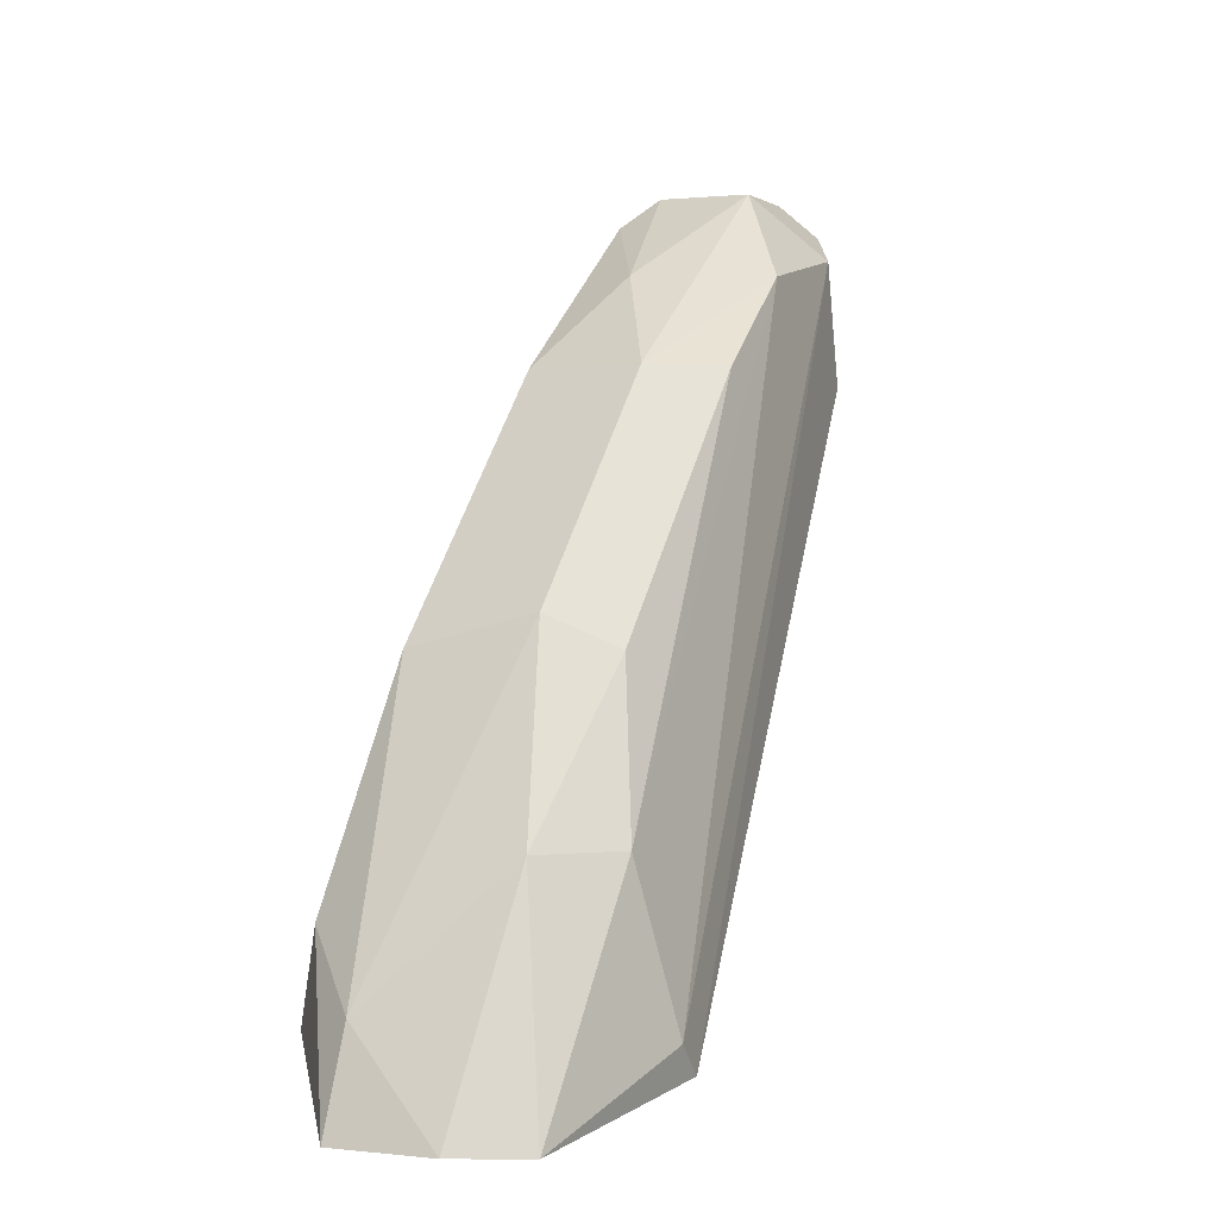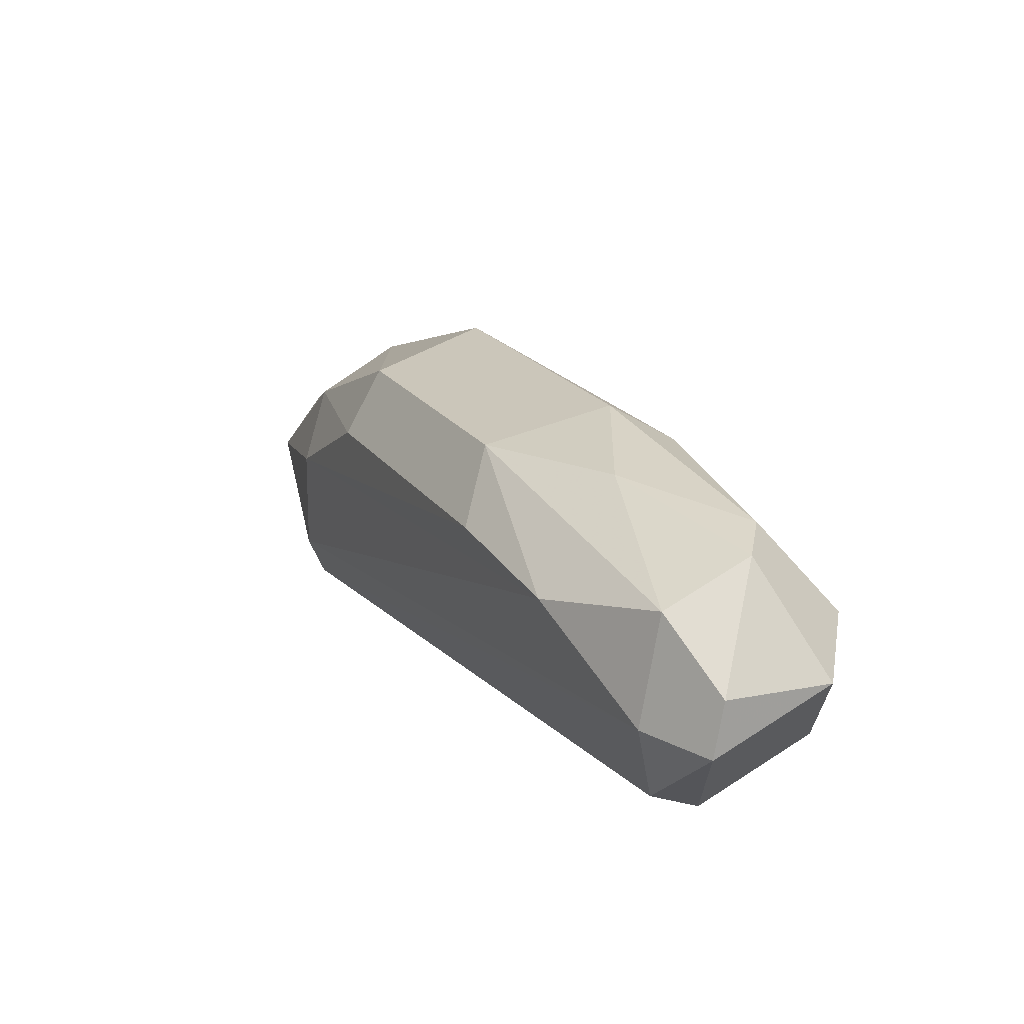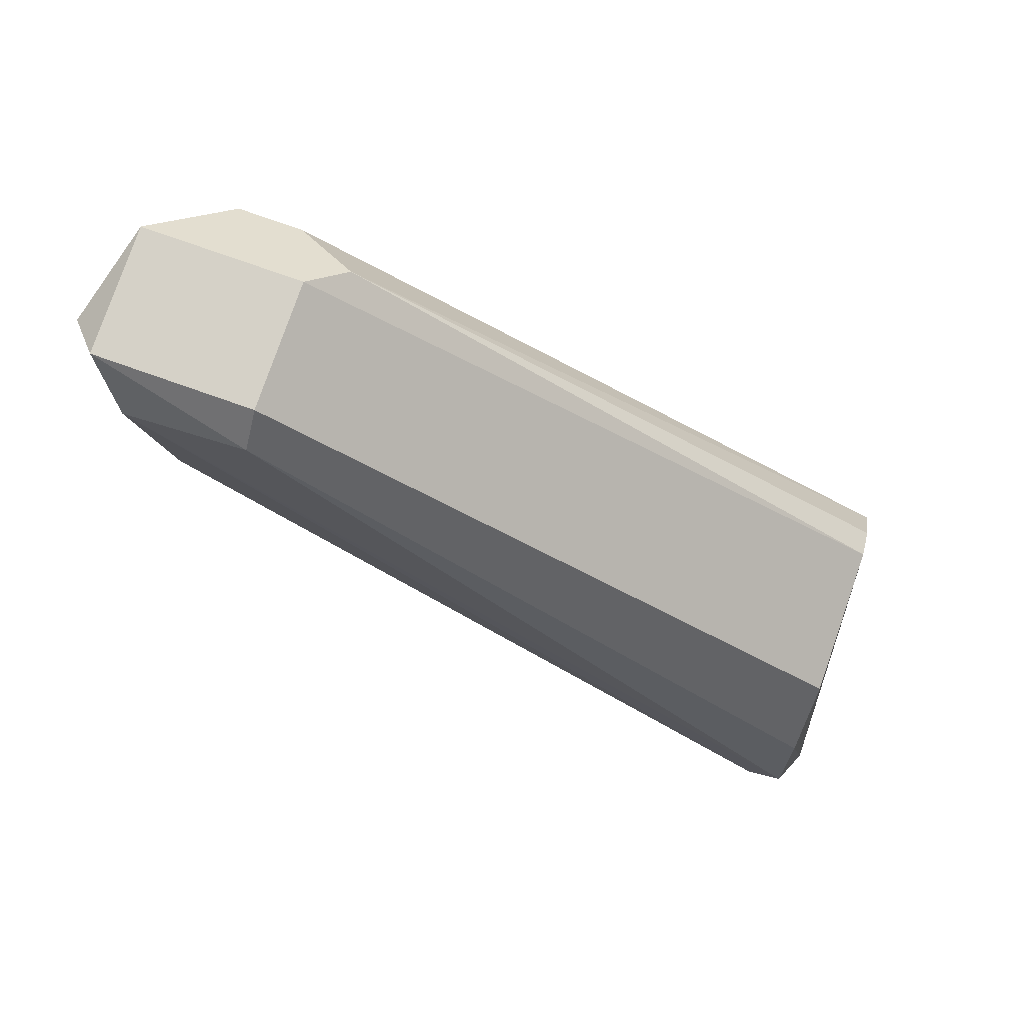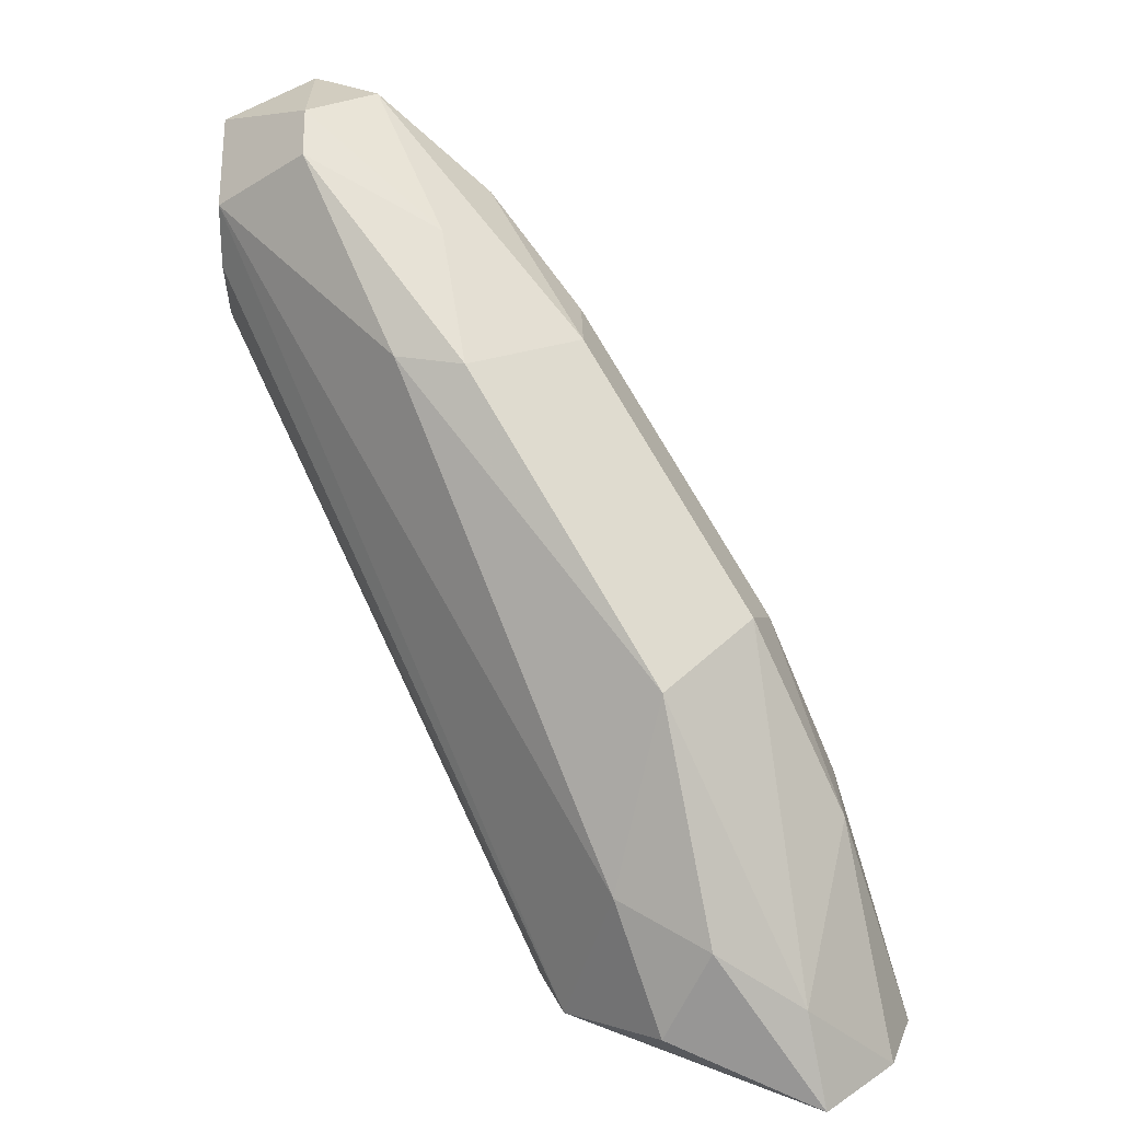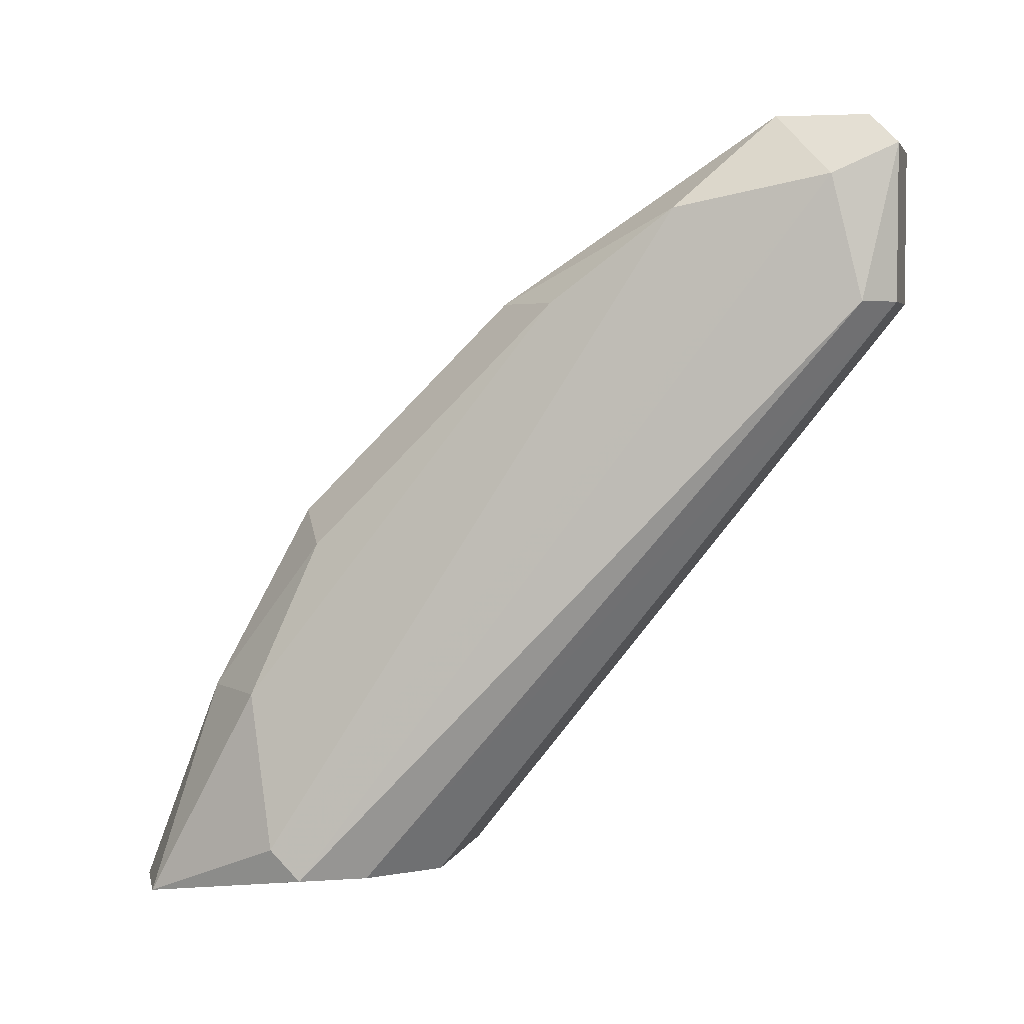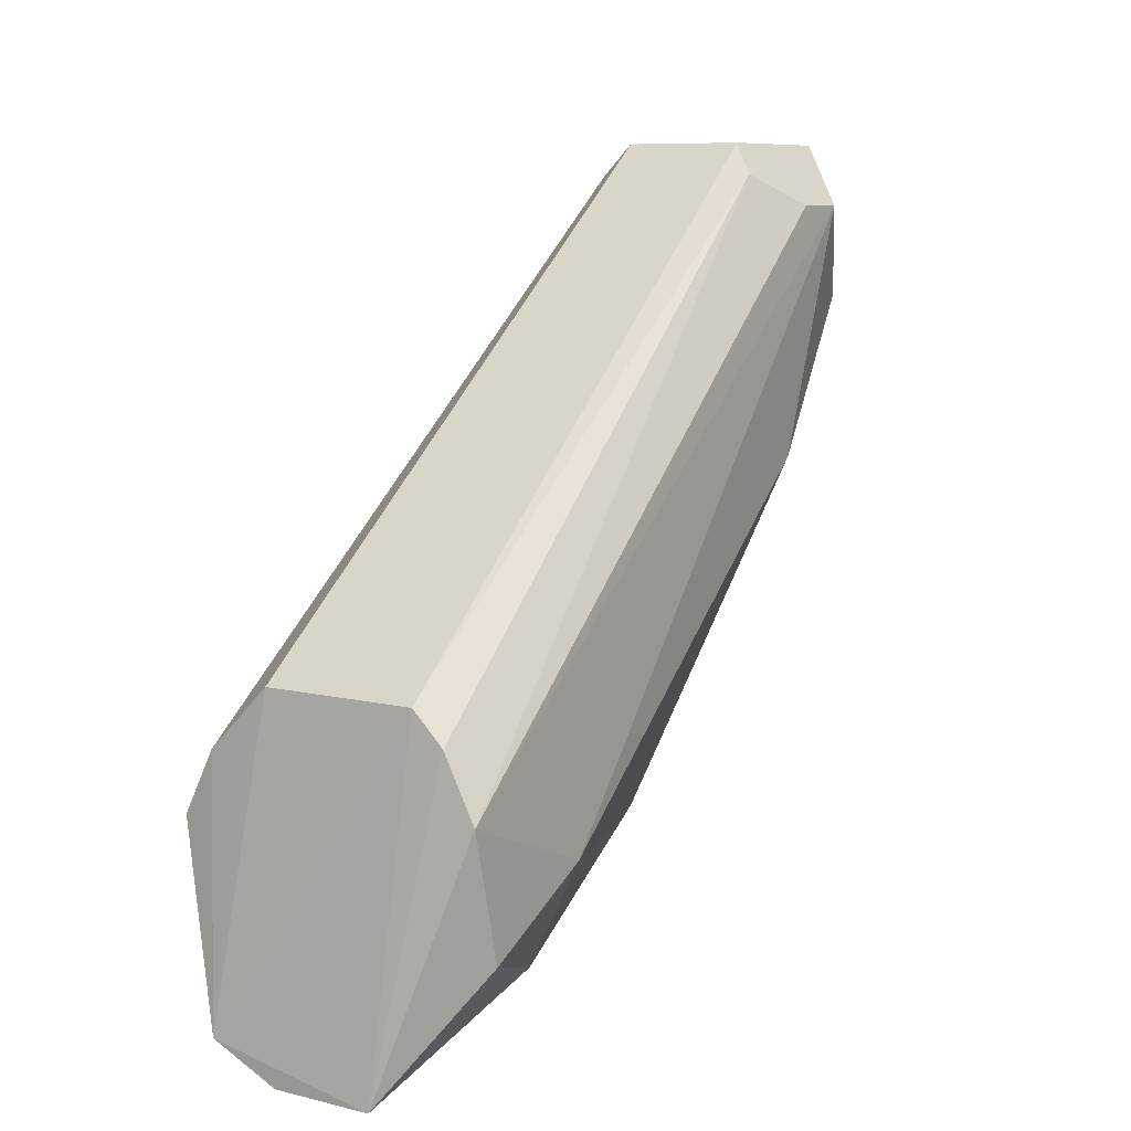
<metadata>
{"format":"obj","ext":"obj","renderer":"f3d","projection":"perspective","resolution":1024,"background":"white","views":[{"elev":0.9,"azim":22.9,"up":"+Z"},{"elev":68.3,"azim":147.0,"up":"+Z"},{"elev":79.1,"azim":109.3,"up":"+Y"},{"elev":24.6,"azim":-45.9,"up":"+Z"},{"elev":4.1,"azim":103.8,"up":"+Z"},{"elev":8.7,"azim":-146.9,"up":"+Y"}]}
</metadata>
<code>
v 0.00152 0.01389 0.05968
v 0.001429 0.04209 0.089
v 0.002557 0.04322 0.08787
v -0.004207 0.02518 0.06081
v -0.003079 0.02067 0.07322
v 0.00594 0.02179 0.06081
v 0.003684 0.02179 0.07322
v -0.003079 0.04209 0.0811
v -0.003079 0.03757 0.08787
v -0.005335 0.01842 0.06194
v 0.002557 0.02631 0.06081
v 0.003684 0.04209 0.08223
v 0.003684 0.03532 0.08561
v -0.004207 0.04096 0.08561
v 0.001429 0.02856 0.08223
v -0.004207 0.03194 0.08223
v -0.002135 0.01389 0.05967
v 0.001429 0.02067 0.07434
v 0.004812 0.01954 0.06758
v -0.005335 0.02292 0.06081
v 0.002557 0.04322 0.08223
v -0.003079 0.02631 0.06081
v 0.003967 0.01507 0.05963
v -0.001952 0.04322 0.08787
v 0.001429 0.03871 0.089
v -0.003079 0.02968 0.08223
v -0.005335 0.02067 0.06645
v 0.003684 0.04096 0.08674
v 0.00594 0.02067 0.06194
v 0.002557 0.01729 0.06758
v -0.004207 0.01729 0.06532
v -0.001952 0.01503 0.06307
v 0.004812 0.02405 0.06081
v -0.001952 0.04322 0.08223
v -0.001952 0.03871 0.089
v -0.004207 0.04096 0.08336
v -0.000824 0.03307 0.08561
v 0.003684 0.03081 0.08223
f 7 19 38
f 9 14 16
f 8 4 20
f 4 17 20
f 17 10 20
f 3 12 21
f 4 8 22
f 17 4 22
f 21 11 22
f 1 17 23
f 17 22 23
f 22 11 23
f 2 3 24
f 3 21 24
f 3 2 25
f 15 13 25
f 16 5 26
f 9 16 26
f 5 18 26
f 18 15 26
f 5 16 27
f 16 14 27
f 14 20 27
f 20 10 27
f 12 3 28
f 6 12 28
f 3 25 28
f 25 13 28
f 13 19 29
f 23 6 29
f 19 23 29
f 6 28 29
f 28 13 29
f 7 18 30
f 19 7 30
f 1 23 30
f 23 19 30
f 10 17 31
f 5 27 31
f 27 10 31
f 17 1 32
f 18 5 32
f 1 30 32
f 30 18 32
f 5 31 32
f 31 17 32
f 12 6 33
f 11 21 33
f 21 12 33
f 6 23 33
f 23 11 33
f 22 8 34
f 21 22 34
f 14 24 34
f 24 21 34
f 14 9 35
f 2 24 35
f 24 14 35
f 25 2 35
f 8 20 36
f 20 14 36
f 34 8 36
f 14 34 36
f 15 25 37
f 9 26 37
f 26 15 37
f 35 9 37
f 25 35 37
f 13 15 38
f 18 7 38
f 15 18 38
f 19 13 38

</code>
